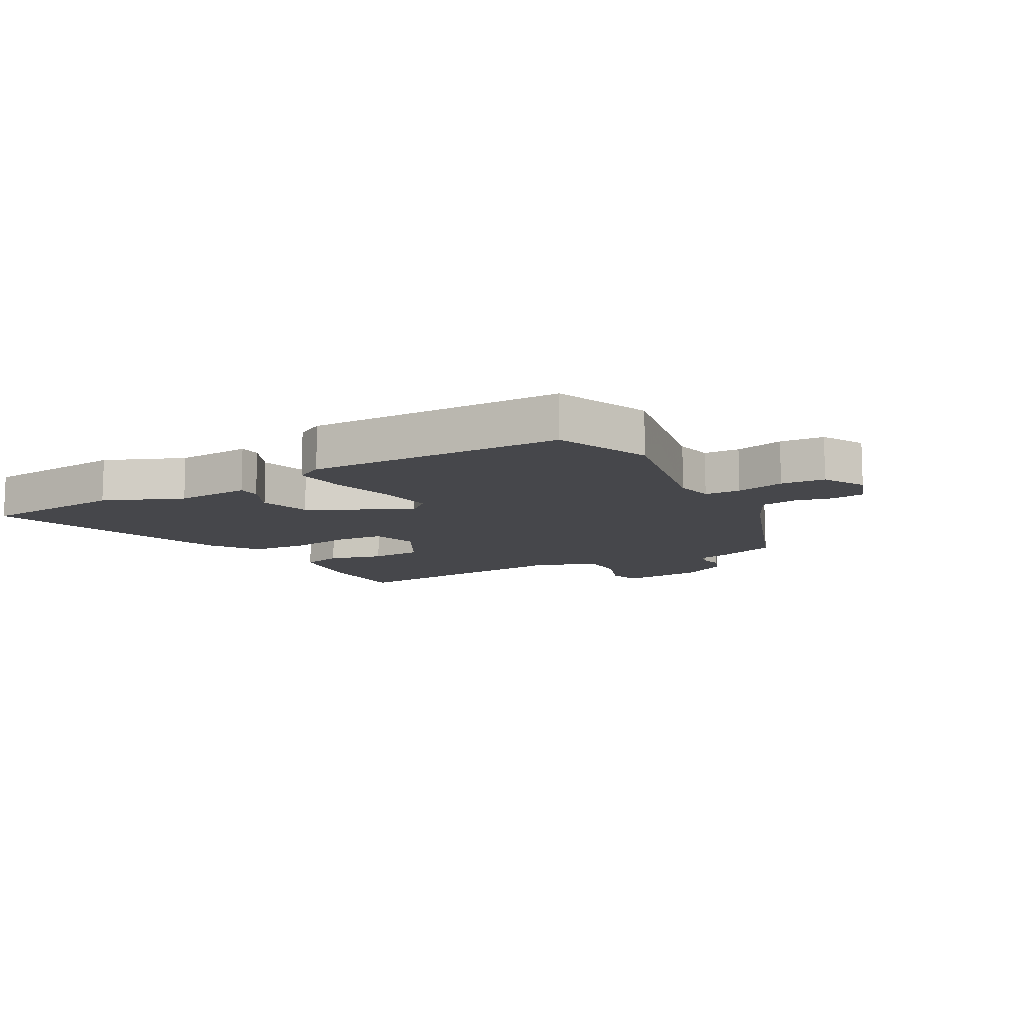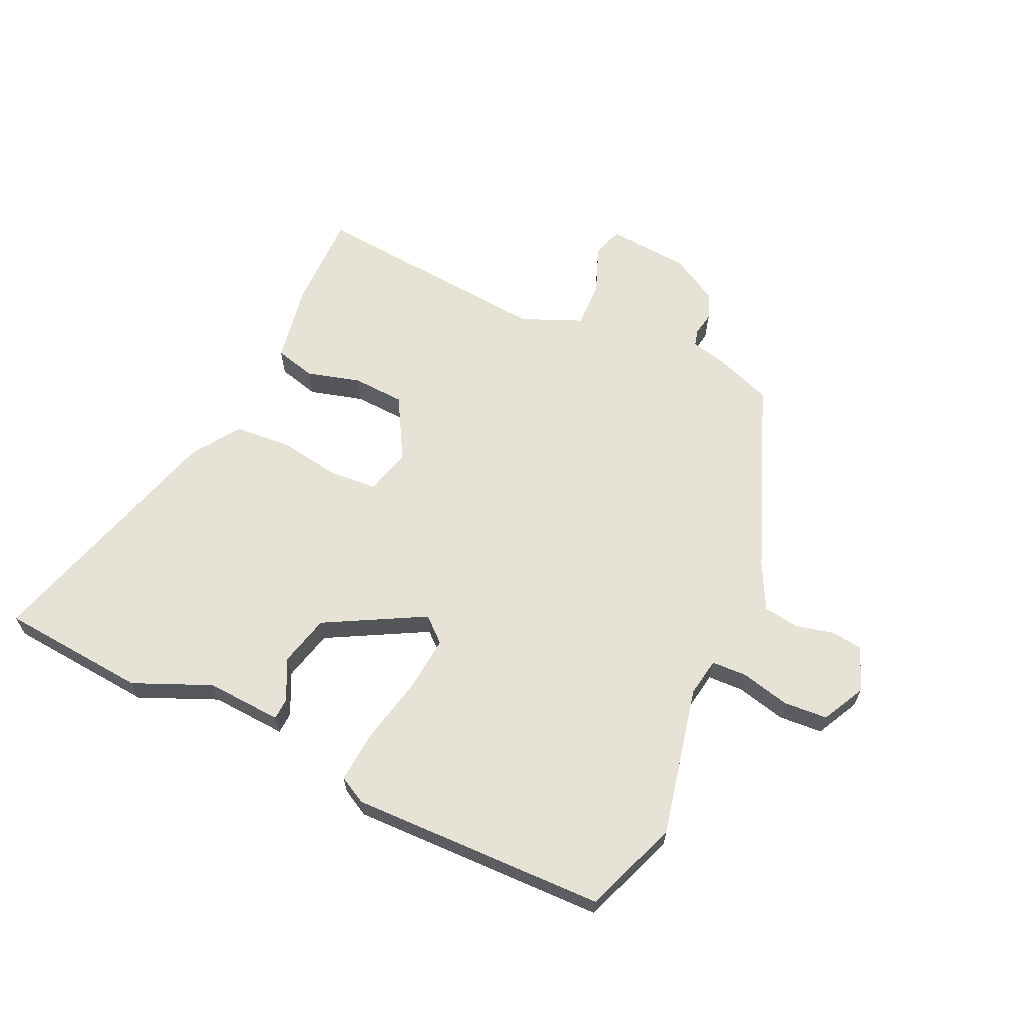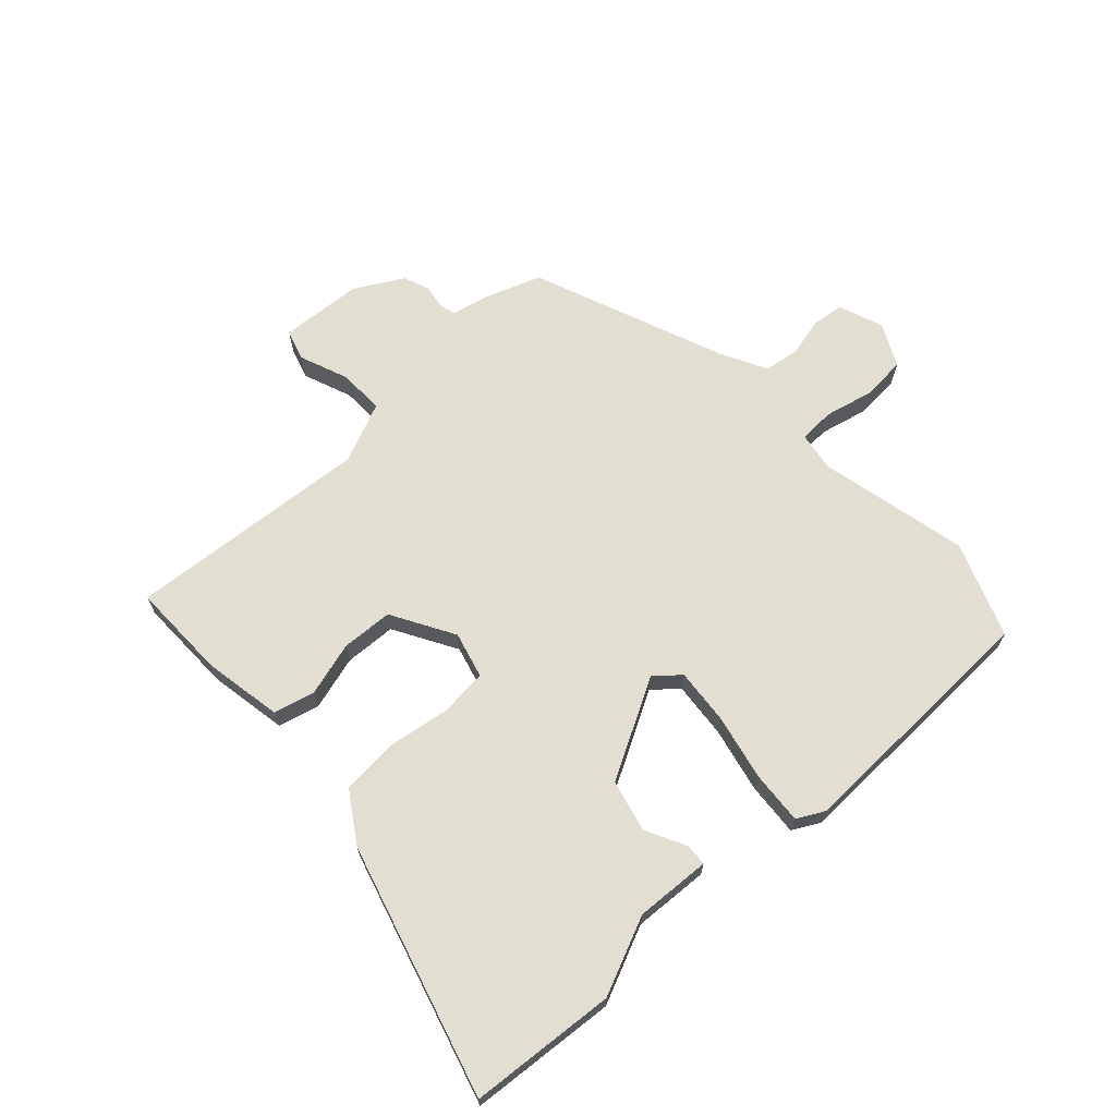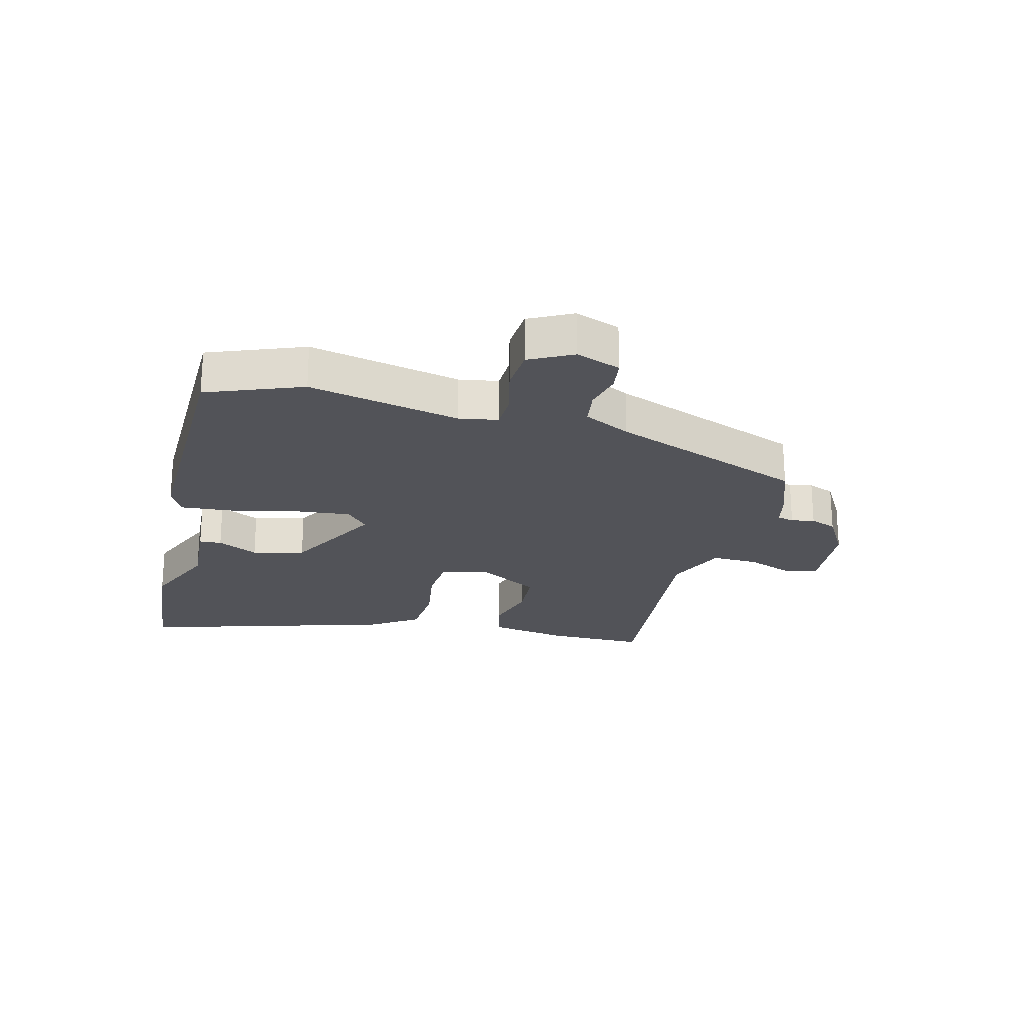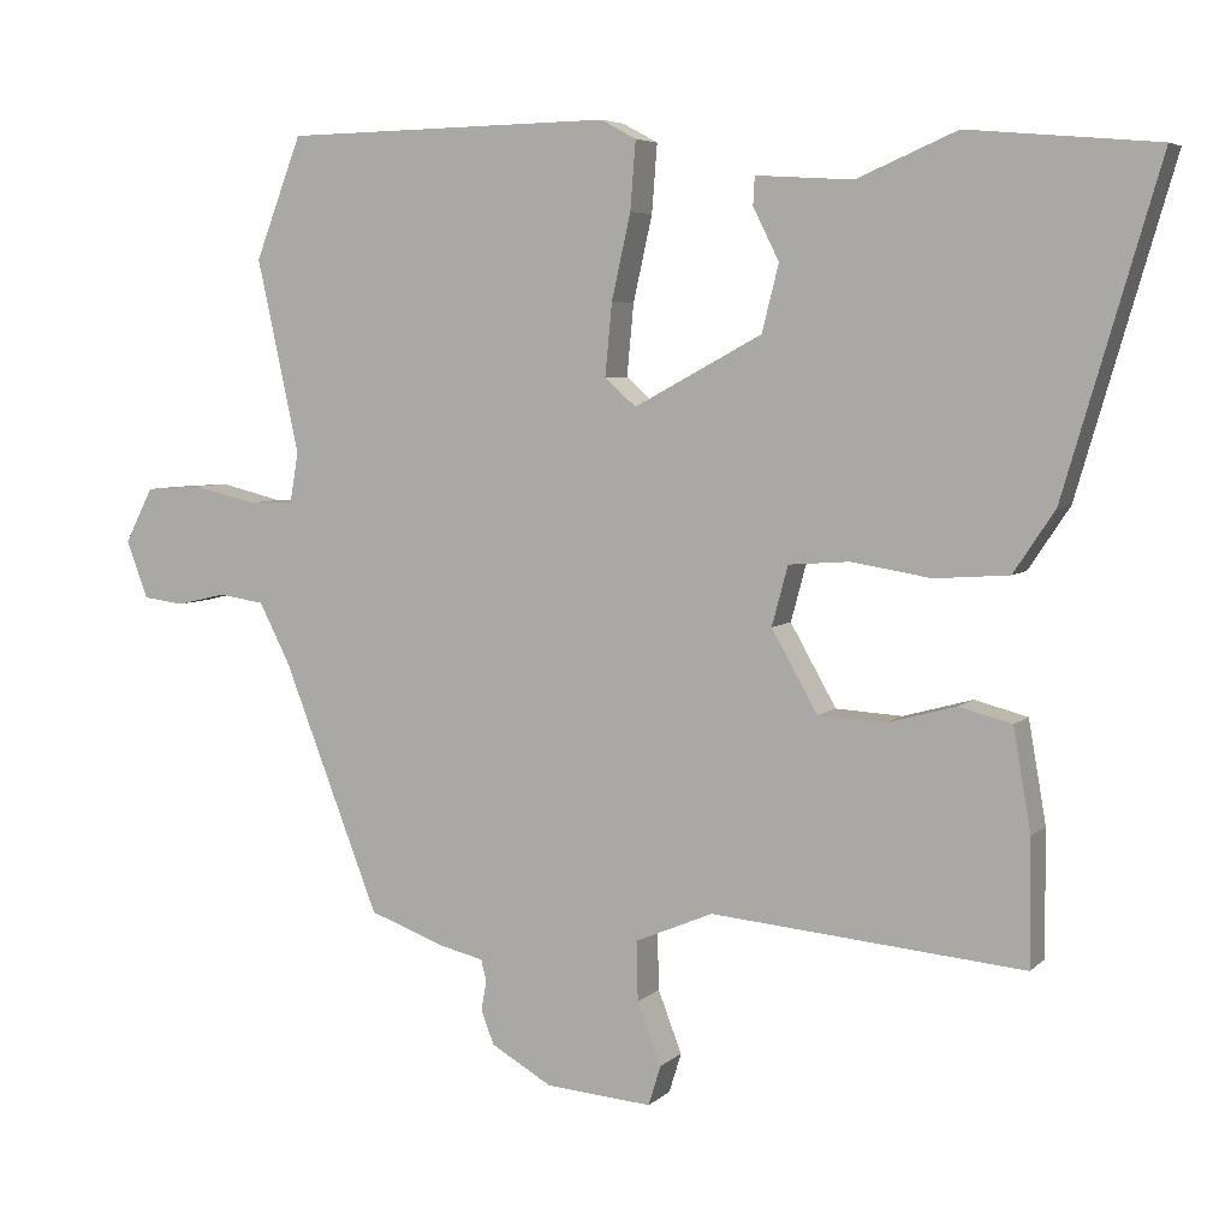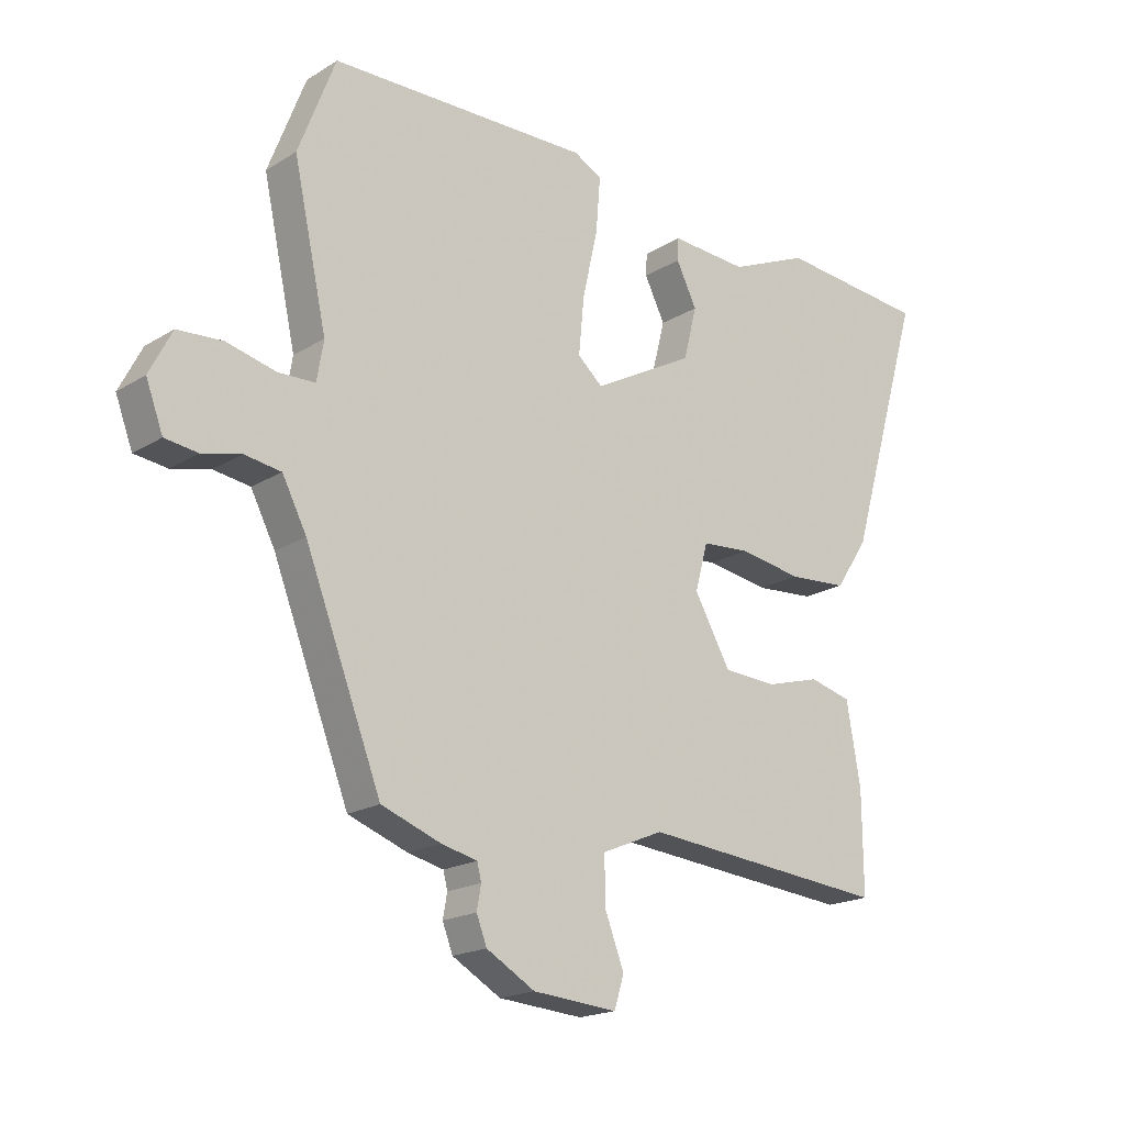
<metadata>
{"format":"obj","ext":"obj","renderer":"f3d","projection":"perspective","resolution":1024,"background":"white","views":[{"elev":-10.8,"azim":30.0,"up":"+Y"},{"elev":63.7,"azim":24.7,"up":"+Y"},{"elev":67.7,"azim":-43.2,"up":"+Y"},{"elev":-22.6,"azim":75.8,"up":"+Y"},{"elev":5.5,"azim":-156.8,"up":"+Z"},{"elev":-18.8,"azim":139.2,"up":"+Z"}]}
</metadata>
<code>
v -0.499 0.07 -0.491
v -0.498 0.07 -0.327
v -0.475 0.07 -0.194
v -0.406 0.07 -0.176
v -0.315 0.07 -0.201
v -0.228 0.07 -0.196
v -0.168 0.07 -0.09
v -0.189 0.07 -0.012
v -0.269 0.07 -0.006
v -0.373 0.07 -0.023
v -0.47 0.07 -0.016
v -0.524 0.07 0.065
v -0.648 0.07 0.487
v -0.401 0.07 0.509
v -0.27 0.07 0.453
v -0.143 0.07 0.461
v -0.141 0.07 0.424
v -0.175 0.07 0.356
v -0.153 0.07 0.269
v 0.014 0.07 0.179
v 0.055 0.07 0.215
v 0.046 0.07 0.309
v 0.021 0.07 0.42
v 0.014 0.07 0.509
v 0.06 0.07 0.534
v 0.49 0.07 0.526
v 0.551 0.07 0.367
v 0.496 0.07 0.114
v 0.507 0.07 0.049
v 0.567 0.07 0.047
v 0.649 0.07 0.067
v 0.723 0.07 0.062
v 0.76 0.07 -0.01
v 0.732 0.07 -0.085
v 0.678 0.07 -0.092
v 0.614 0.07 -0.077
v 0.554 0.07 -0.086
v 0.514 0.07 -0.164
v 0.388 0.07 -0.49
v 0.29 0.07 -0.526
v 0.231 0.07 -0.54
v 0.224 0.07 -0.568
v 0.231 0.07 -0.607
v 0.214 0.07 -0.651
v 0.134 0.07 -0.697
v -0.005 0.07 -0.708
v -0.021 0.07 -0.656
v 0.01 0.07 -0.575
v 0.012 0.07 -0.497
v -0.09 0.07 -0.454
v -0.499 0 -0.491
v -0.498 0 -0.327
v -0.475 0 -0.194
v -0.406 0 -0.176
v -0.315 0 -0.201
v -0.228 0 -0.196
v -0.168 0 -0.09
v -0.189 0 -0.012
v -0.269 0 -0.006
v -0.373 0 -0.023
v -0.47 0 -0.016
v -0.524 0 0.065
v -0.648 0 0.487
v -0.401 0 0.509
v -0.27 0 0.453
v -0.143 0 0.461
v -0.141 0 0.424
v -0.175 0 0.356
v -0.153 0 0.269
v 0.014 0 0.179
v 0.055 0 0.215
v 0.046 0 0.309
v 0.021 0 0.42
v 0.014 0 0.509
v 0.06 0 0.534
v 0.49 0 0.526
v 0.551 0 0.367
v 0.496 0 0.114
v 0.507 0 0.049
v 0.567 0 0.047
v 0.649 0 0.067
v 0.723 0 0.062
v 0.76 0 -0.01
v 0.732 0 -0.085
v 0.678 0 -0.092
v 0.614 0 -0.077
v 0.554 0 -0.086
v 0.514 0 -0.164
v 0.388 0 -0.49
v 0.29 0 -0.526
v 0.231 0 -0.54
v 0.224 0 -0.568
v 0.231 0 -0.607
v 0.214 0 -0.651
v 0.134 0 -0.697
v -0.005 0 -0.708
v -0.021 0 -0.656
v 0.01 0 -0.575
v 0.012 0 -0.497
v -0.09 0 -0.454
f 45 46 47 48
f 45 48 49
f 42 43 44 45
f 41 42 45 49
f 38 39 40 41
f 37 38 41 49
f 33 34 35 36
f 33 36 37
f 30 31 32 33
f 29 30 33 37
f 25 26 27 28
f 25 28 29
f 22 23 24 25
f 21 22 25 29
f 20 21 29 37
f 15 16 17 18
f 15 18 19
f 14 15 19
f 13 14 19
f 12 13 19 20
f 9 10 11 12
f 8 9 12 20
f 2 3 4 5
f 50 1 2 5
f 50 5 6
f 49 50 6 7
f 20 37 49
f 7 8 20 49
f 98 97 96 95
f 99 98 95
f 95 94 93 92
f 99 95 92 91
f 91 90 89 88
f 99 91 88 87
f 86 85 84 83
f 87 86 83
f 83 82 81 80
f 87 83 80 79
f 78 77 76 75
f 79 78 75
f 75 74 73 72
f 79 75 72 71
f 87 79 71 70
f 68 67 66 65
f 69 68 65
f 69 65 64
f 69 64 63
f 70 69 63 62
f 62 61 60 59
f 70 62 59 58
f 55 54 53 52
f 55 52 51 100
f 56 55 100
f 57 56 100 99
f 99 87 70
f 99 70 58 57
f 1 51 52 2
f 2 52 53 3
f 3 53 54 4
f 4 54 55 5
f 5 55 56 6
f 6 56 57 7
f 7 57 58 8
f 8 58 59 9
f 9 59 60 10
f 10 60 61 11
f 11 61 62 12
f 12 62 63 13
f 13 63 64 14
f 14 64 65 15
f 15 65 66 16
f 16 66 67 17
f 17 67 68 18
f 18 68 69 19
f 19 69 70 20
f 20 70 71 21
f 21 71 72 22
f 22 72 73 23
f 23 73 74 24
f 24 74 75 25
f 25 75 76 26
f 26 76 77 27
f 27 77 78 28
f 28 78 79 29
f 29 79 80 30
f 30 80 81 31
f 31 81 82 32
f 32 82 83 33
f 33 83 84 34
f 34 84 85 35
f 35 85 86 36
f 36 86 87 37
f 37 87 88 38
f 38 88 89 39
f 39 89 90 40
f 40 90 91 41
f 41 91 92 42
f 42 92 93 43
f 43 93 94 44
f 44 94 95 45
f 45 95 96 46
f 46 96 97 47
f 47 97 98 48
f 48 98 99 49
f 49 99 100 50
f 50 100 51 1

</code>
